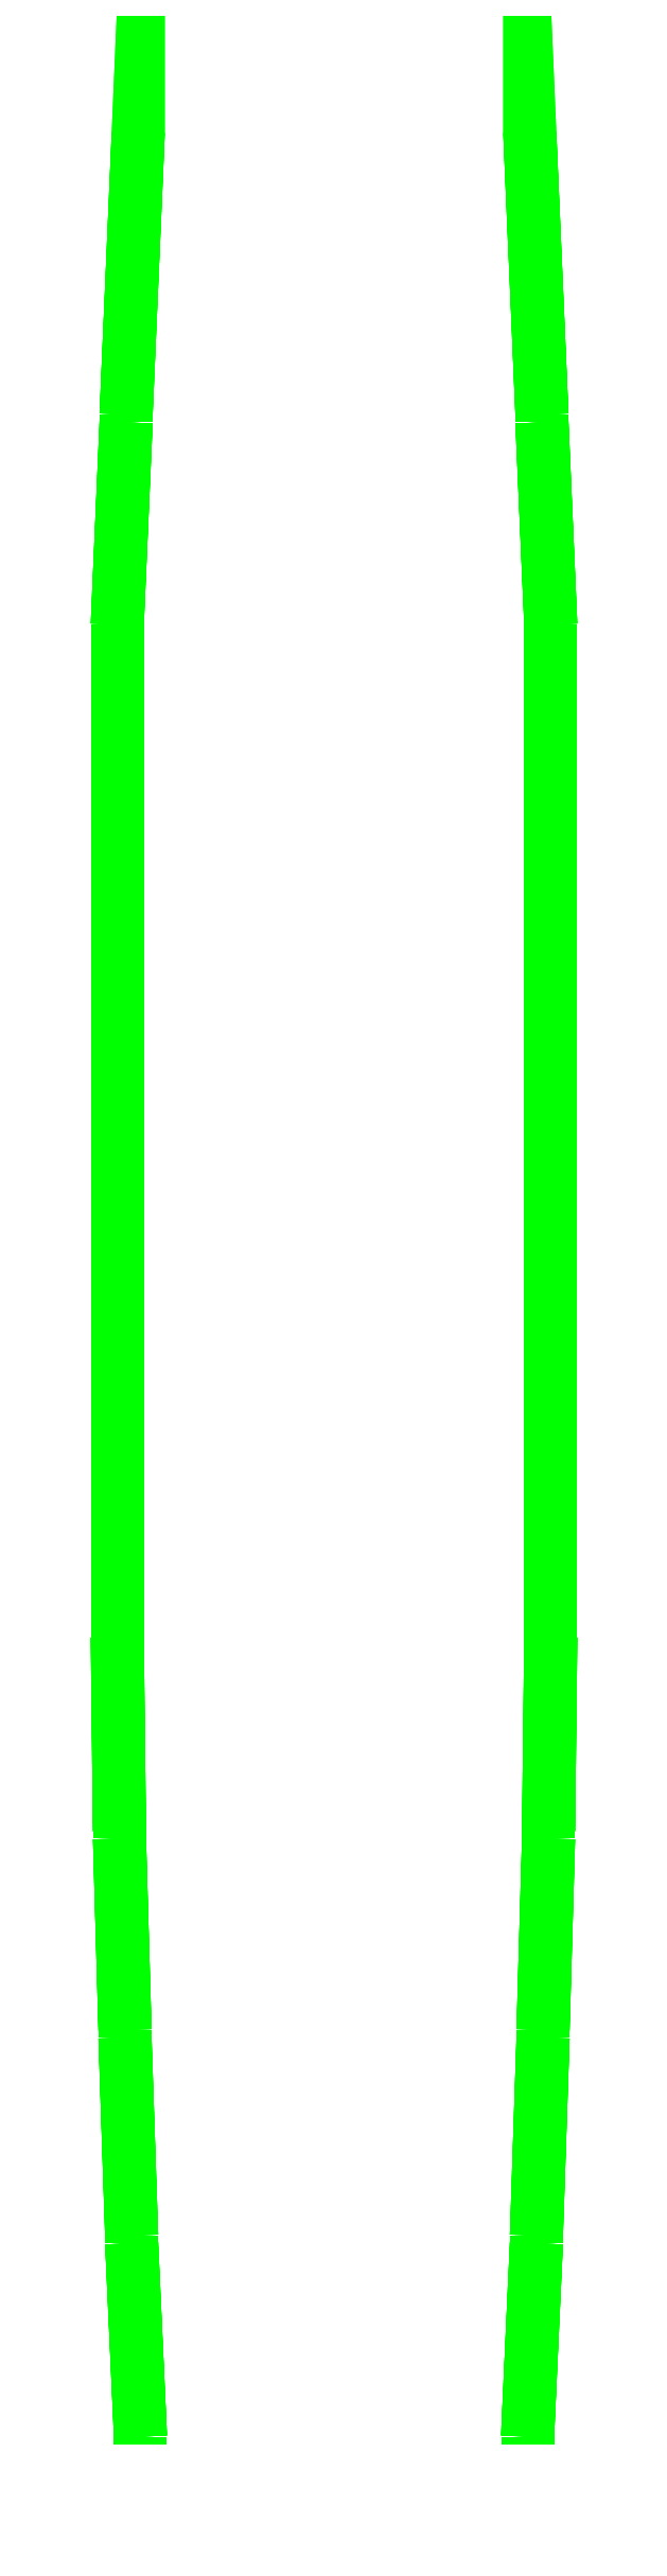
<metadata>
{"format":"dxf","ext":"dxf","renderer":"ezdxf+matplotlib","layout":"modelspace","background":"white","min_lineweight":24,"dpi":150}
</metadata>
<code>
0
SECTION
2
ENTITIES
0
3DFACE
8
RAILINGS
10
-1.83
20
-10.37
30
1.08
11
-1.83
21
-10.3
31
1.08
12
-1.83
22
-10.3
32
2.03
13
-1.83
23
-10.37
33
2.03
0
3DFACE
8
RAILINGS
10
-1.83
20
-10.37
30
2.03
11
-1.83
21
-10.3
31
2.03
12
-1.83
22
-10.3
32
1.08
13
-1.83
23
-10.37
33
1.08
0
3DFACE
8
RAILINGS
10
-1.75
20
-12.19
30
1.08
11
-1.75
21
-12.12
31
1.08
12
-1.75
22
-12.12
32
2.03
13
-1.75
23
-12.19
33
2.03
0
3DFACE
8
RAILINGS
10
-1.75
20
-12.19
30
2.03
11
-1.75
21
-12.12
31
2.03
12
-1.75
22
-12.12
32
1.08
13
-1.75
23
-12.19
33
1.08
0
3DFACE
8
RAILINGS
10
-1.89
20
-8.51
30
1.08
11
-1.89
21
-8.44
31
1.08
12
-1.89
22
-8.44
32
2.03
13
-1.89
23
-8.51
33
2.03
0
3DFACE
8
RAILINGS
10
-1.89
20
-8.51
30
2.03
11
-1.89
21
-8.44
31
2.03
12
-1.89
22
-8.44
32
1.08
13
-1.89
23
-8.51
33
1.08
0
3DFACE
8
RAILINGS
10
-1.94
20
-6.71
30
2.03
11
-1.94
21
-6.64
31
2.03
12
-1.94
22
-6.64
32
1.08
13
-1.94
23
-6.71
33
1.08
0
3DFACE
8
RAILINGS
10
-1.94
20
-6.71
30
1.08
11
-1.94
21
-6.64
31
1.08
12
-1.94
22
-6.64
32
2.03
13
-1.94
23
-6.71
33
2.03
0
3DFACE
8
RAILINGS
10
-1.96
20
-4.89
30
1.08
11
-1.96
21
-4.82
31
1.08
12
-1.96
22
-4.82
32
2.03
13
-1.96
23
-4.89
33
2.03
0
3DFACE
8
RAILINGS
10
-1.96
20
-4.89
30
2.03
11
-1.96
21
-4.82
31
2.03
12
-1.96
22
-4.82
32
1.08
13
-1.96
23
-4.89
33
1.08
0
3DFACE
8
RAILINGS
10
-1.96
20
-3.07
30
2.03
11
-1.96
21
-3
31
2.03
12
-1.96
22
-3
32
1.08
13
-1.96
23
-3.07
33
1.08
0
3DFACE
8
RAILINGS
10
-1.96
20
-3.07
30
1.08
11
-1.96
21
-3
31
1.08
12
-1.96
22
-3
32
2.03
13
-1.96
23
-3.07
33
2.03
0
3DFACE
8
RAILINGS
10
-1.96
20
-1.25
30
1.08
11
-1.96
21
-1.18
31
1.08
12
-1.96
22
-1.18
32
2.02
13
-1.96
23
-1.25
33
2.02
0
3DFACE
8
RAILINGS
10
-1.96
20
-1.25
30
2.02
11
-1.96
21
-1.18
31
2.02
12
-1.96
22
-1.18
32
1.08
13
-1.96
23
-1.25
33
1.08
0
3DFACE
8
RAILINGS
10
-1.96
20
0.56
30
2.02
11
-1.96
21
0.63
31
2.02
12
-1.96
22
0.63
32
1.08
13
-1.96
23
0.56
33
1.08
0
3DFACE
8
RAILINGS
10
-1.96
20
0.56
30
1.08
11
-1.96
21
0.63
31
1.08
12
-1.96
22
0.63
32
2.02
13
-1.96
23
0.56
33
2.02
0
3DFACE
8
RAILINGS
10
-1.96
20
2.36
30
1.08
11
-1.96
21
2.43
31
1.08
12
-1.96
22
2.43
32
2
13
-1.96
23
2.36
33
2
0
3DFACE
8
RAILINGS
10
-1.96
20
2.36
30
2
11
-1.96
21
2.43
31
2
12
-1.96
22
2.43
32
1.08
13
-1.96
23
2.36
33
1.08
0
3DFACE
8
RAILINGS
10
-1.96
20
4.2
30
1.98
11
-1.96
21
4.27
31
1.98
12
-1.96
22
4.27
32
1.08
13
-1.96
23
4.2
33
1.08
0
3DFACE
8
RAILINGS
10
-1.96
20
4.2
30
1.08
11
-1.96
21
4.27
31
1.08
12
-1.96
22
4.27
32
1.98
13
-1.96
23
4.2
33
1.98
0
3DFACE
8
RAILINGS
10
-1.88
20
6.1
30
1.08
11
-1.88
21
6.17
31
1.08
12
-1.88
22
6.17
32
1.99
13
-1.88
23
6.1
33
1.99
0
3DFACE
8
RAILINGS
10
-1.88
20
6.1
30
1.99
11
-1.88
21
6.17
31
1.99
12
-1.88
22
6.17
32
1.08
13
-1.88
23
6.1
33
1.08
0
3DFACE
8
RAILINGS
10
-1.96
20
-4.82
30
1.96
11
-1.96
21
-4.82
31
1.99
12
-1.96
22
4.2
32
1.94
13
-1.96
23
4.2
33
1.92
0
3DFACE
8
RAILINGS
10
-1.96
20
4.2
30
1.92
11
-1.96
21
4.2
31
1.94
12
-1.96
22
-4.82
32
1.99
13
-1.96
23
-4.82
33
1.96
0
3DFACE
8
RAILINGS
10
-1.96
20
-4.89
30
1.96
11
-1.96
21
-4.89
31
1.99
12
-1.94
22
-6.64
32
1.99
13
-1.94
23
-6.64
33
1.96
0
3DFACE
8
RAILINGS
10
-1.94
20
-6.64
30
1.96
11
-1.94
21
-6.64
31
1.99
12
-1.96
22
-4.89
32
1.99
13
-1.96
23
-4.89
33
1.96
0
3DFACE
8
RAILINGS
10
-1.89
20
-8.44
30
1.96
11
-1.89
21
-8.44
31
1.99
12
-1.94
22
-6.71
32
1.99
13
-1.94
23
-6.71
33
1.96
0
3DFACE
8
RAILINGS
10
-1.94
20
-6.71
30
1.96
11
-1.94
21
-6.71
31
1.99
12
-1.89
22
-8.44
32
1.99
13
-1.89
23
-8.44
33
1.96
0
3DFACE
8
RAILINGS
10
-1.89
20
-8.51
30
1.96
11
-1.89
21
-8.51
31
1.99
12
-1.83
22
-10.3
32
1.99
13
-1.83
23
-10.3
33
1.96
0
3DFACE
8
RAILINGS
10
-1.83
20
-10.3
30
1.96
11
-1.83
21
-10.3
31
1.99
12
-1.89
22
-8.51
32
1.99
13
-1.89
23
-8.51
33
1.96
0
3DFACE
8
RAILINGS
10
-1.83
20
-10.37
30
1.96
11
-1.83
21
-10.37
31
1.99
12
-1.75
22
-12.12
32
1.99
13
-1.75
23
-12.12
33
1.96
0
3DFACE
8
RAILINGS
10
-1.75
20
-12.12
30
1.96
11
-1.75
21
-12.12
31
1.99
12
-1.83
22
-10.37
32
1.99
13
-1.83
23
-10.37
33
1.96
0
3DFACE
8
RAILINGS
10
-1.96
20
4.27
30
1.93
11
-1.96
21
4.27
31
1.96
12
-1.88
22
6.1
32
1.94
13
-1.88
23
6.1
33
1.91
0
3DFACE
8
RAILINGS
10
-1.88
20
6.1
30
1.91
11
-1.88
21
6.1
31
1.94
12
-1.96
22
4.27
32
1.96
13
-1.96
23
4.27
33
1.93
0
3DFACE
8
RAILINGS
10
-1.77
20
8.72
30
1.41
11
-1.77
21
8.73
31
1.45
12
-1.88
22
6.17
32
1.94
13
-1.88
23
6.17
33
1.91
0
3DFACE
8
RAILINGS
10
-1.88
20
6.17
30
1.91
11
-1.88
21
6.17
31
1.94
12
-1.77
22
8.73
32
1.45
13
-1.77
23
8.72
33
1.41
0
3DFACE
8
RAILINGS
10
1.83
20
-10.3
30
1.96
11
1.83
21
-10.3
31
1.99
12
1.89
22
-8.51
32
1.99
13
1.89
23
-8.51
33
1.96
0
3DFACE
8
RAILINGS
10
1.89
20
-8.51
30
1.96
11
1.89
21
-8.51
31
1.99
12
1.83
22
-10.3
32
1.99
13
1.83
23
-10.3
33
1.96
0
3DFACE
8
RAILINGS
10
1.96
20
4.2
30
1.92
11
1.96
21
4.2
31
1.94
12
1.96
22
-4.82
32
1.99
13
1.96
23
-4.82
33
1.96
0
3DFACE
8
RAILINGS
10
1.96
20
-4.82
30
1.96
11
1.96
21
-4.82
31
1.99
12
1.96
22
4.2
32
1.94
13
1.96
23
4.2
33
1.92
0
3DFACE
8
RAILINGS
10
1.88
20
6.17
30
1.91
11
1.88
21
6.17
31
1.94
12
1.77
22
8.73
32
1.45
13
1.77
23
8.72
33
1.41
0
3DFACE
8
RAILINGS
10
1.77
20
8.72
30
1.41
11
1.77
21
8.73
31
1.45
12
1.88
22
6.17
32
1.94
13
1.88
23
6.17
33
1.91
0
3DFACE
8
RAILINGS
10
1.88
20
6.1
30
1.99
11
1.88
21
6.17
31
1.99
12
1.88
22
6.17
32
1.08
13
1.88
23
6.1
33
1.08
0
3DFACE
8
RAILINGS
10
1.88
20
6.1
30
1.08
11
1.88
21
6.17
31
1.08
12
1.88
22
6.17
32
1.99
13
1.88
23
6.1
33
1.99
0
3DFACE
8
RAILINGS
10
1.96
20
4.2
30
1.08
11
1.96
21
4.27
31
1.08
12
1.96
22
4.27
32
1.98
13
1.96
23
4.2
33
1.98
0
3DFACE
8
RAILINGS
10
1.96
20
4.2
30
1.98
11
1.96
21
4.27
31
1.98
12
1.96
22
4.27
32
1.08
13
1.96
23
4.2
33
1.08
0
3DFACE
8
RAILINGS
10
1.88
20
6.1
30
1.91
11
1.88
21
6.1
31
1.94
12
1.96
22
4.27
32
1.96
13
1.96
23
4.27
33
1.93
0
3DFACE
8
RAILINGS
10
1.96
20
4.27
30
1.93
11
1.96
21
4.27
31
1.96
12
1.88
22
6.1
32
1.94
13
1.88
23
6.1
33
1.91
0
3DFACE
8
RAILINGS
10
1.89
20
-8.51
30
1.08
11
1.89
21
-8.44
31
1.08
12
1.89
22
-8.44
32
2.03
13
1.89
23
-8.51
33
2.03
0
3DFACE
8
RAILINGS
10
1.89
20
-8.51
30
2.03
11
1.89
21
-8.44
31
2.03
12
1.89
22
-8.44
32
1.08
13
1.89
23
-8.51
33
1.08
0
3DFACE
8
RAILINGS
10
1.94
20
-6.71
30
2.03
11
1.94
21
-6.64
31
2.03
12
1.94
22
-6.64
32
1.08
13
1.94
23
-6.71
33
1.08
0
3DFACE
8
RAILINGS
10
1.94
20
-6.71
30
1.08
11
1.94
21
-6.64
31
1.08
12
1.94
22
-6.64
32
2.03
13
1.94
23
-6.71
33
2.03
0
3DFACE
8
RAILINGS
10
1.96
20
-1.25
30
1.08
11
1.96
21
-1.18
31
1.08
12
1.96
22
-1.18
32
2.02
13
1.96
23
-1.25
33
2.02
0
3DFACE
8
RAILINGS
10
1.96
20
-1.25
30
2.02
11
1.96
21
-1.18
31
2.02
12
1.96
22
-1.18
32
1.08
13
1.96
23
-1.25
33
1.08
0
3DFACE
8
RAILINGS
10
1.96
20
0.56
30
2.02
11
1.96
21
0.63
31
2.02
12
1.96
22
0.63
32
1.08
13
1.96
23
0.56
33
1.08
0
3DFACE
8
RAILINGS
10
1.96
20
0.56
30
1.08
11
1.96
21
0.63
31
1.08
12
1.96
22
0.63
32
2.02
13
1.96
23
0.56
33
2.02
0
3DFACE
8
RAILINGS
10
1.96
20
2.36
30
1.08
11
1.96
21
2.43
31
1.08
12
1.96
22
2.43
32
2
13
1.96
23
2.36
33
2
0
3DFACE
8
RAILINGS
10
1.96
20
2.36
30
2
11
1.96
21
2.43
31
2
12
1.96
22
2.43
32
1.08
13
1.96
23
2.36
33
1.08
0
3DFACE
8
RAILINGS
10
1.96
20
-3.07
30
1.08
11
1.96
21
-3
31
1.08
12
1.96
22
-3
32
2.03
13
1.96
23
-3.07
33
2.03
0
3DFACE
8
RAILINGS
10
1.96
20
-3.07
30
2.03
11
1.96
21
-3
31
2.03
12
1.96
22
-3
32
1.08
13
1.96
23
-3.07
33
1.08
0
3DFACE
8
RAILINGS
10
1.96
20
-4.89
30
2.03
11
1.96
21
-4.82
31
2.03
12
1.96
22
-4.82
32
1.08
13
1.96
23
-4.89
33
1.08
0
3DFACE
8
RAILINGS
10
1.96
20
-4.89
30
1.08
11
1.96
21
-4.82
31
1.08
12
1.96
22
-4.82
32
2.03
13
1.96
23
-4.89
33
2.03
0
3DFACE
8
RAILINGS
10
1.89
20
-8.44
30
1.96
11
1.89
21
-8.44
31
1.99
12
1.94
22
-6.71
32
1.99
13
1.94
23
-6.71
33
1.96
0
3DFACE
8
RAILINGS
10
1.94
20
-6.71
30
1.96
11
1.94
21
-6.71
31
1.99
12
1.89
22
-8.44
32
1.99
13
1.89
23
-8.44
33
1.96
0
3DFACE
8
RAILINGS
10
1.96
20
-4.89
30
1.96
11
1.96
21
-4.89
31
1.99
12
1.94
22
-6.64
32
1.99
13
1.94
23
-6.64
33
1.96
0
3DFACE
8
RAILINGS
10
1.94
20
-6.64
30
1.96
11
1.94
21
-6.64
31
1.99
12
1.96
22
-4.89
32
1.99
13
1.96
23
-4.89
33
1.96
0
3DFACE
8
RAILINGS
10
1.75
20
-12.19
30
1.08
11
1.75
21
-12.12
31
1.08
12
1.75
22
-12.12
32
2.03
13
1.75
23
-12.19
33
2.03
0
3DFACE
8
RAILINGS
10
1.75
20
-12.19
30
2.03
11
1.75
21
-12.12
31
2.03
12
1.75
22
-12.12
32
1.08
13
1.75
23
-12.19
33
1.08
0
3DFACE
8
RAILINGS
10
1.83
20
-10.37
30
2.03
11
1.83
21
-10.3
31
2.03
12
1.83
22
-10.3
32
1.08
13
1.83
23
-10.37
33
1.08
0
3DFACE
8
RAILINGS
10
1.83
20
-10.37
30
1.08
11
1.83
21
-10.3
31
1.08
12
1.83
22
-10.3
32
2.03
13
1.83
23
-10.37
33
2.03
0
3DFACE
8
RAILINGS
10
1.83
20
-10.37
30
1.96
11
1.83
21
-10.37
31
1.99
12
1.75
22
-12.12
32
1.99
13
1.75
23
-12.12
33
1.96
0
3DFACE
8
RAILINGS
10
1.75
20
-12.12
30
1.96
11
1.75
21
-12.12
31
1.99
12
1.83
22
-10.37
32
1.99
13
1.83
23
-10.37
33
1.96
0
VIEWPORT
8
0
10
144.7
20
101.2
30
0
40
391.1
41
222.2
68
     2
69
     1
0
VIEWPORT
8
0
10
139.2
20
100.8
30
0
40
222.8
41
161.3
68
     1
69
     2
0
ENDSEC
0
EOF

</code>
